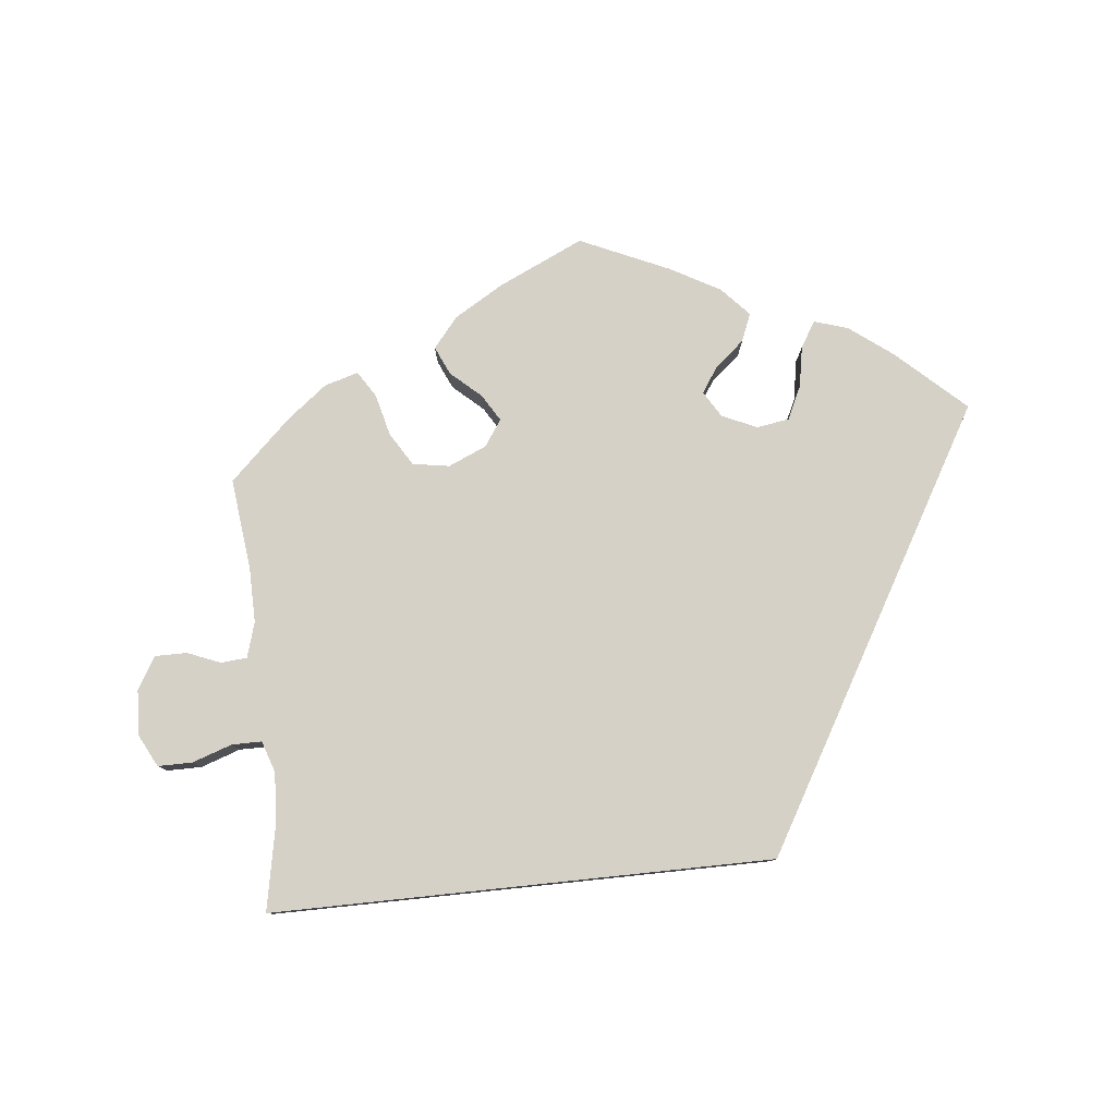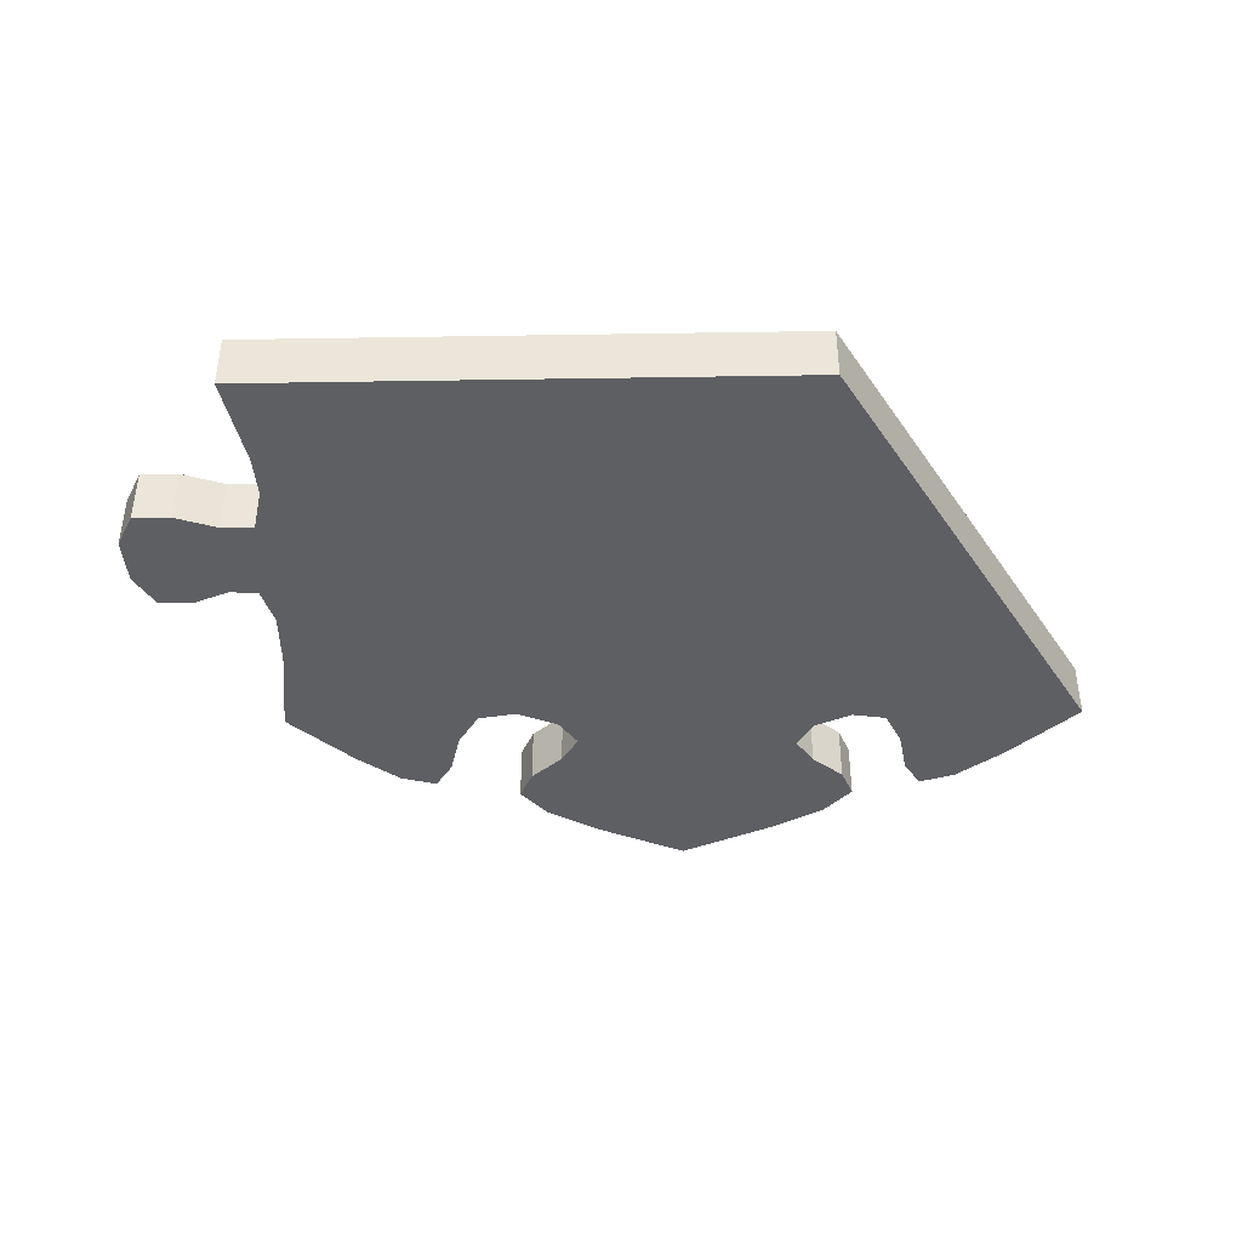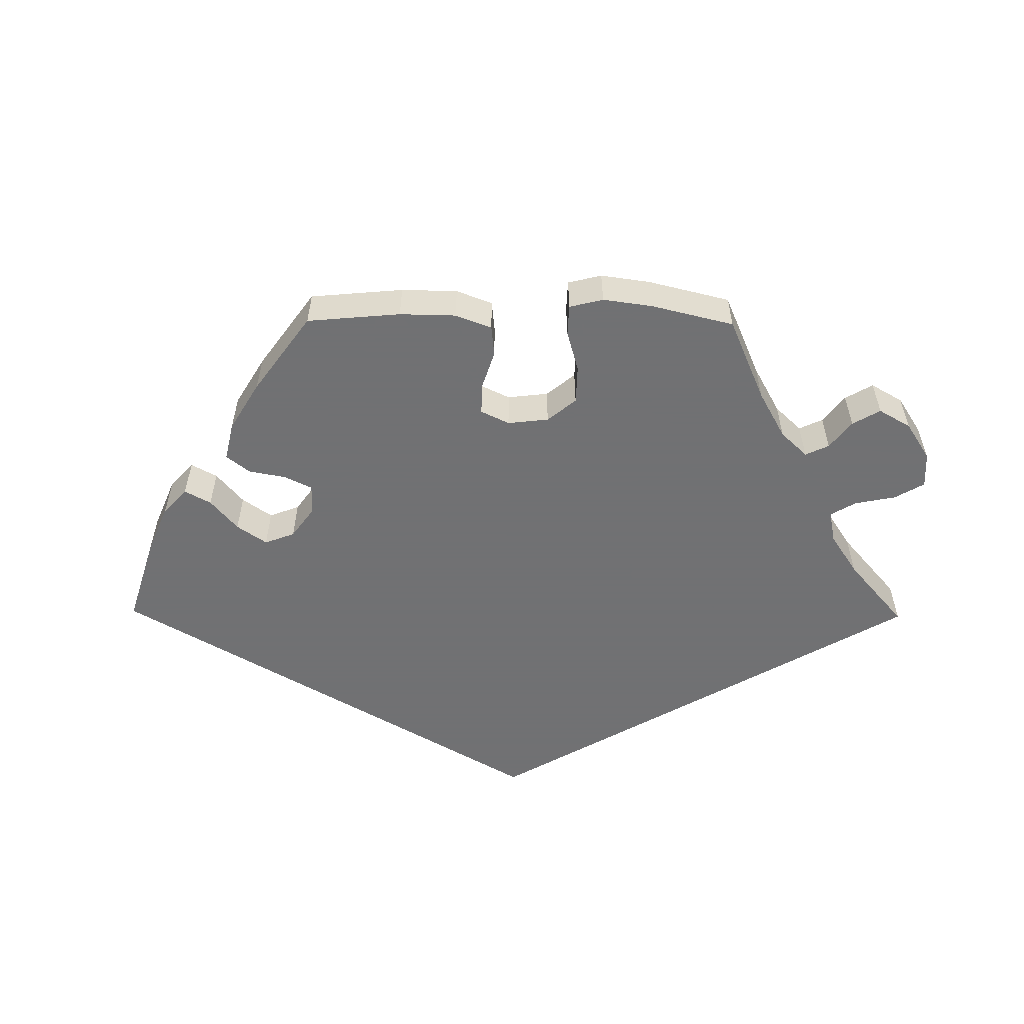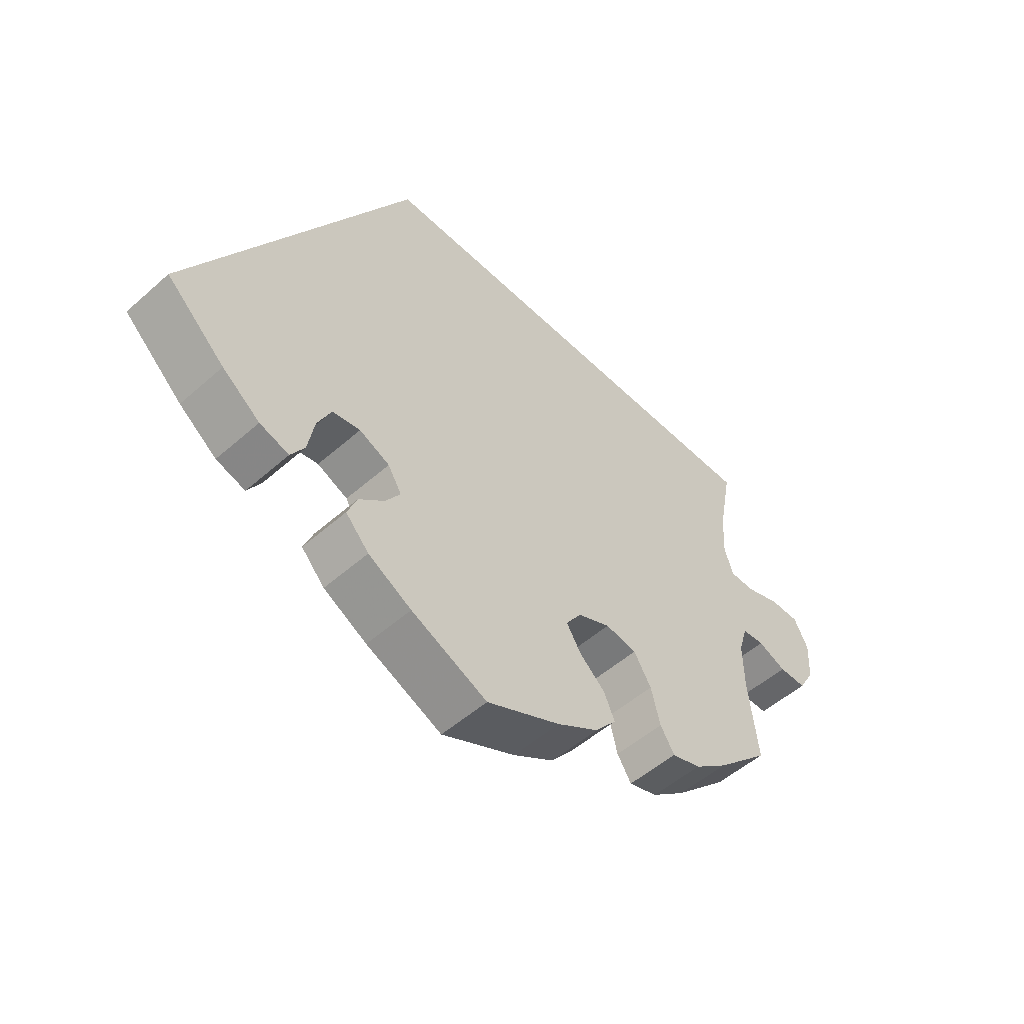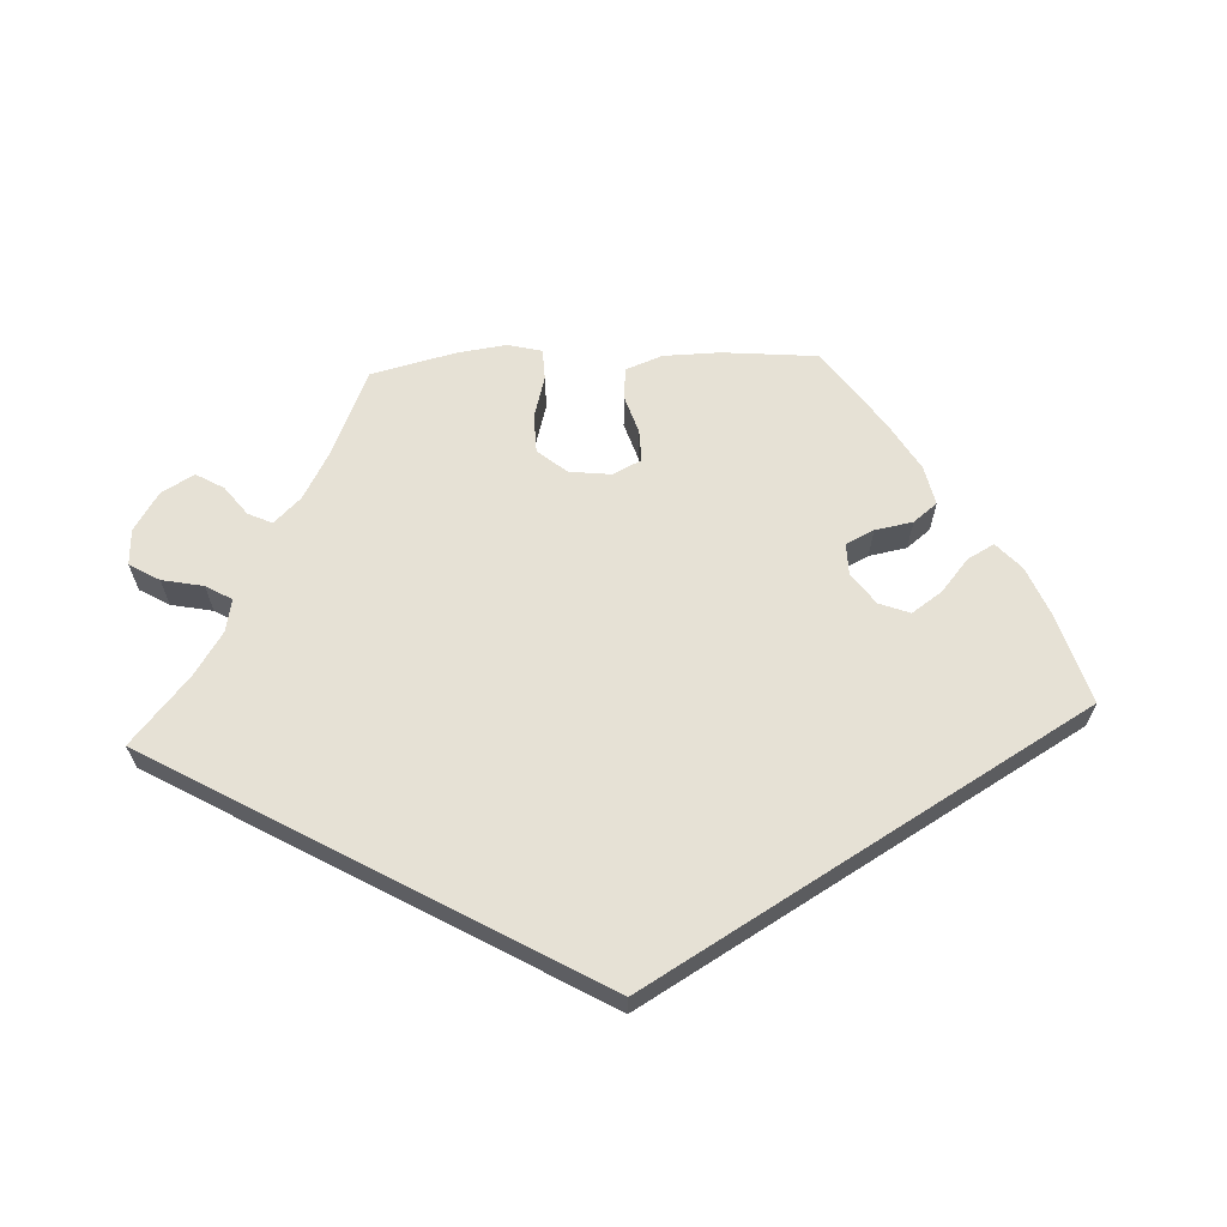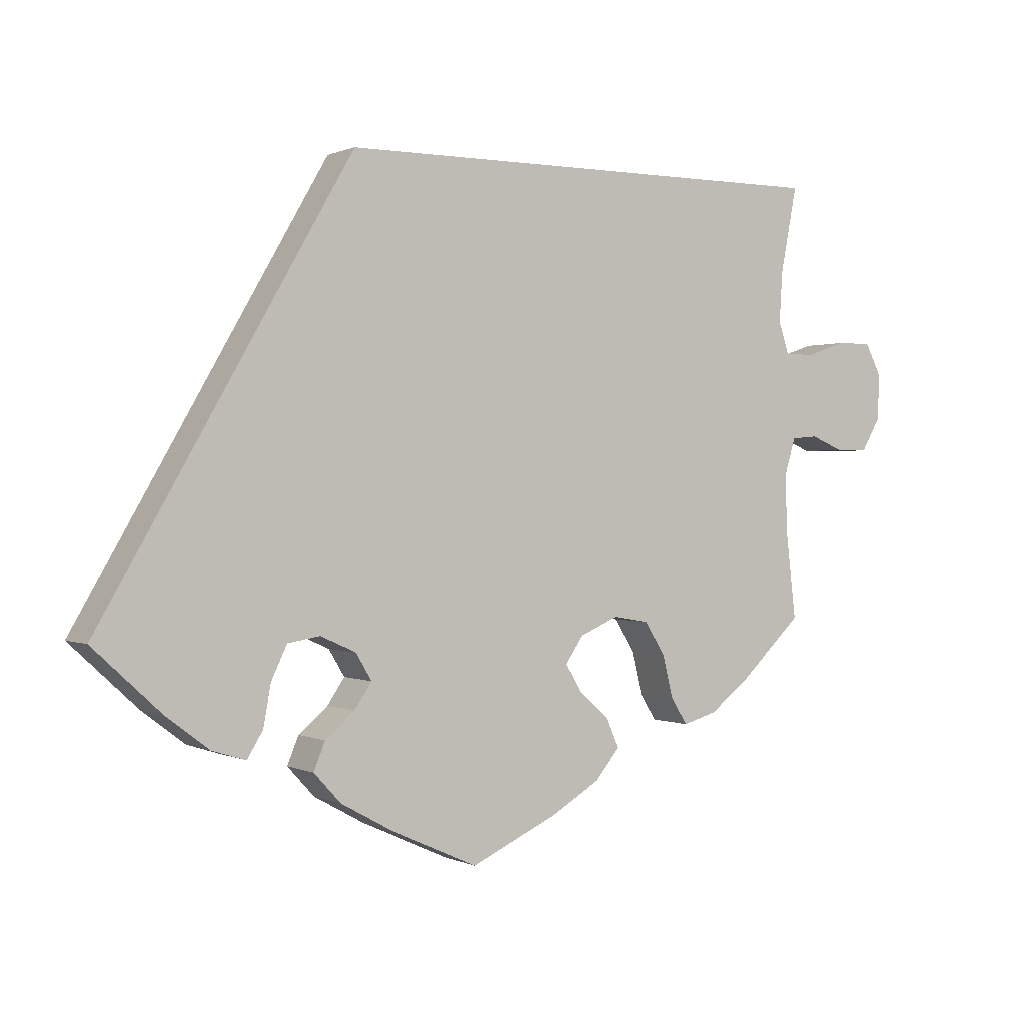
<metadata>
{"format":"obj","ext":"obj","renderer":"f3d","projection":"perspective","resolution":1024,"background":"white","views":[{"elev":79.3,"azim":-6.0,"up":"+Y"},{"elev":-41.2,"azim":1.1,"up":"+Y"},{"elev":-55.3,"azim":-150.6,"up":"+Y"},{"elev":-51.9,"azim":133.7,"up":"+Z"},{"elev":64.3,"azim":27.2,"up":"+Y"},{"elev":0.5,"azim":148.1,"up":"+Z"}]}
</metadata>
<code>
v 0.501 0.07 -0.288
v 0.411 0.07 -0.371
v 0.353 0.07 -0.415
v 0.308 0.07 -0.429
v 0.287 0.07 -0.395
v 0.277 0.07 -0.34
v 0.256 0.07 -0.296
v 0.213 0.07 -0.289
v 0.166 0.07 -0.31
v 0.145 0.07 -0.345
v 0.168 0.07 -0.379
v 0.207 0.07 -0.412
v 0.222 0.07 -0.449
v 0.186 0.07 -0.488
v 0.119 0.07 -0.525
v 0.001 0.07 -0.578
v -0.114 0.07 -0.525
v -0.179 0.07 -0.486
v -0.212 0.07 -0.446
v -0.195 0.07 -0.408
v -0.155 0.07 -0.372
v -0.133 0.07 -0.336
v -0.157 0.07 -0.301
v -0.208 0.07 -0.279
v -0.257 0.07 -0.287
v -0.284 0.07 -0.331
v -0.298 0.07 -0.387
v -0.32 0.07 -0.422
v -0.365 0.07 -0.409
v -0.418 0.07 -0.368
v -0.501 0.07 -0.289
v -0.487 0.07 -0.167
v -0.486 0.07 -0.094
v -0.5 0.07 -0.047
v -0.535 0.07 -0.044
v -0.579 0.07 -0.062
v -0.622 0.07 -0.062
v -0.647 0.07 -0.019
v -0.65 0.07 0.041
v -0.628 0.07 0.084
v -0.582 0.07 0.084
v -0.529 0.07 0.066
v -0.489 0.07 0.066
v -0.475 0.07 0.108
v -0.479 0.07 0.175
v -0.501 0.07 0.289
v 0.167 0.07 0.289
v 0.501 0 -0.288
v 0.411 0 -0.371
v 0.353 0 -0.415
v 0.308 0 -0.429
v 0.287 0 -0.395
v 0.277 0 -0.34
v 0.256 0 -0.296
v 0.213 0 -0.289
v 0.166 0 -0.31
v 0.145 0 -0.345
v 0.168 0 -0.379
v 0.207 0 -0.412
v 0.222 0 -0.449
v 0.186 0 -0.488
v 0.119 0 -0.525
v 0.001 0 -0.578
v -0.114 0 -0.525
v -0.179 0 -0.486
v -0.212 0 -0.446
v -0.195 0 -0.408
v -0.155 0 -0.372
v -0.133 0 -0.336
v -0.157 0 -0.301
v -0.208 0 -0.279
v -0.257 0 -0.287
v -0.284 0 -0.331
v -0.298 0 -0.387
v -0.32 0 -0.422
v -0.365 0 -0.409
v -0.418 0 -0.368
v -0.501 0 -0.289
v -0.487 0 -0.167
v -0.486 0 -0.094
v -0.5 0 -0.047
v -0.535 0 -0.044
v -0.579 0 -0.062
v -0.622 0 -0.062
v -0.647 0 -0.019
v -0.65 0 0.041
v -0.628 0 0.084
v -0.582 0 0.084
v -0.529 0 0.066
v -0.489 0 0.066
v -0.475 0 0.108
v -0.479 0 0.175
v -0.501 0 0.289
v 0.167 0 0.289
f 45 46 47 1
f 44 45 1 2
f 43 44 2
f 39 40 41 42
f 35 36 37 38
f 34 35 38 39
f 29 30 31 32
f 29 32 33
f 26 27 28 29
f 25 26 29 33
f 24 25 33 34
f 18 19 20 21
f 18 21 22
f 17 18 22
f 16 17 22
f 15 16 22
f 14 15 22 23
f 11 12 13 14
f 10 11 14 23
f 3 4 5 6
f 3 6 7
f 2 3 7
f 43 2 7
f 34 39 42 43
f 34 43 7 8
f 24 34 8 9
f 9 10 23 24
f 48 94 93 92
f 49 48 92 91
f 49 91 90
f 89 88 87 86
f 85 84 83 82
f 86 85 82 81
f 79 78 77 76
f 80 79 76
f 76 75 74 73
f 80 76 73 72
f 81 80 72 71
f 68 67 66 65
f 69 68 65
f 69 65 64
f 69 64 63
f 69 63 62
f 70 69 62 61
f 61 60 59 58
f 70 61 58 57
f 53 52 51 50
f 54 53 50
f 54 50 49
f 54 49 90
f 90 89 86 81
f 55 54 90 81
f 56 55 81 71
f 71 70 57 56
f 1 48 49 2
f 2 49 50 3
f 3 50 51 4
f 4 51 52 5
f 5 52 53 6
f 6 53 54 7
f 7 54 55 8
f 8 55 56 9
f 9 56 57 10
f 10 57 58 11
f 11 58 59 12
f 12 59 60 13
f 13 60 61 14
f 14 61 62 15
f 15 62 63 16
f 16 63 64 17
f 17 64 65 18
f 18 65 66 19
f 19 66 67 20
f 20 67 68 21
f 21 68 69 22
f 22 69 70 23
f 23 70 71 24
f 24 71 72 25
f 25 72 73 26
f 26 73 74 27
f 27 74 75 28
f 28 75 76 29
f 29 76 77 30
f 30 77 78 31
f 31 78 79 32
f 32 79 80 33
f 33 80 81 34
f 34 81 82 35
f 35 82 83 36
f 36 83 84 37
f 37 84 85 38
f 38 85 86 39
f 39 86 87 40
f 40 87 88 41
f 41 88 89 42
f 42 89 90 43
f 43 90 91 44
f 44 91 92 45
f 45 92 93 46
f 46 93 94 47
f 47 94 48 1

</code>
